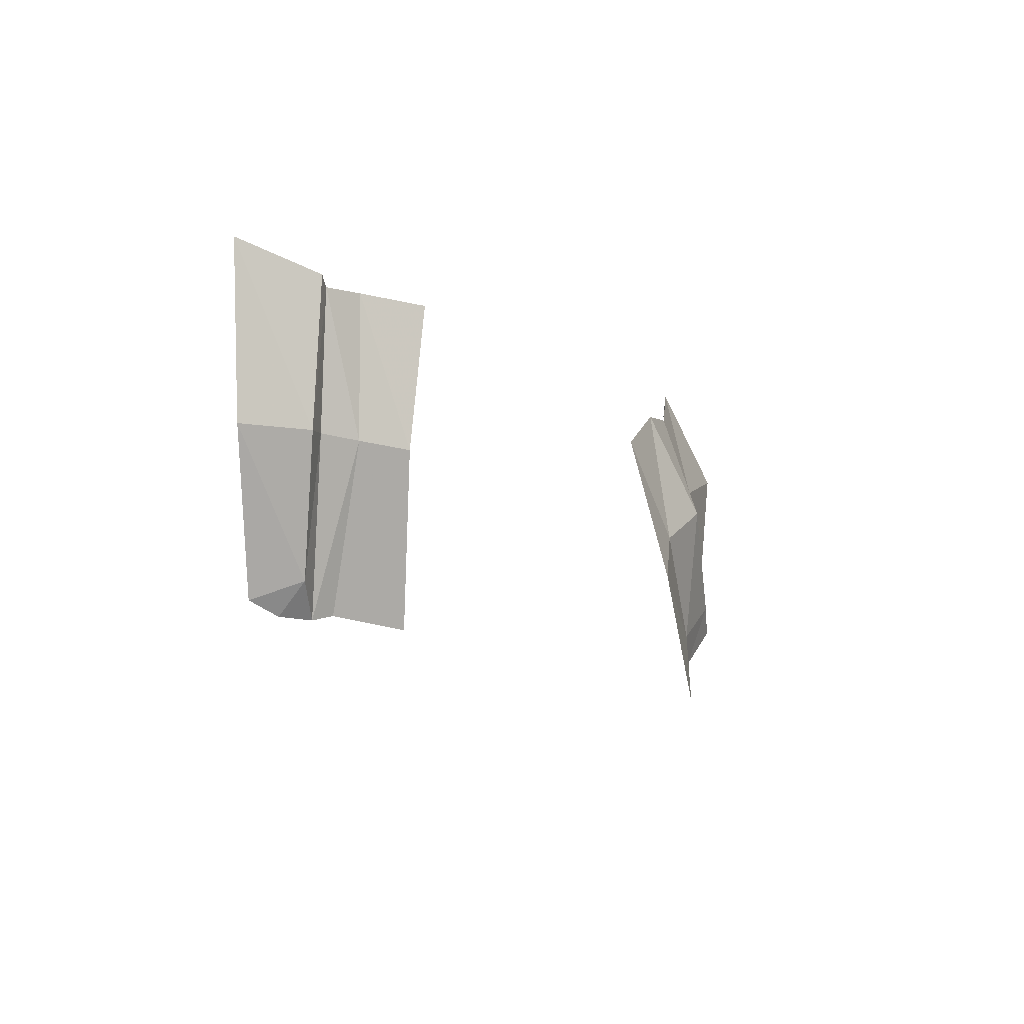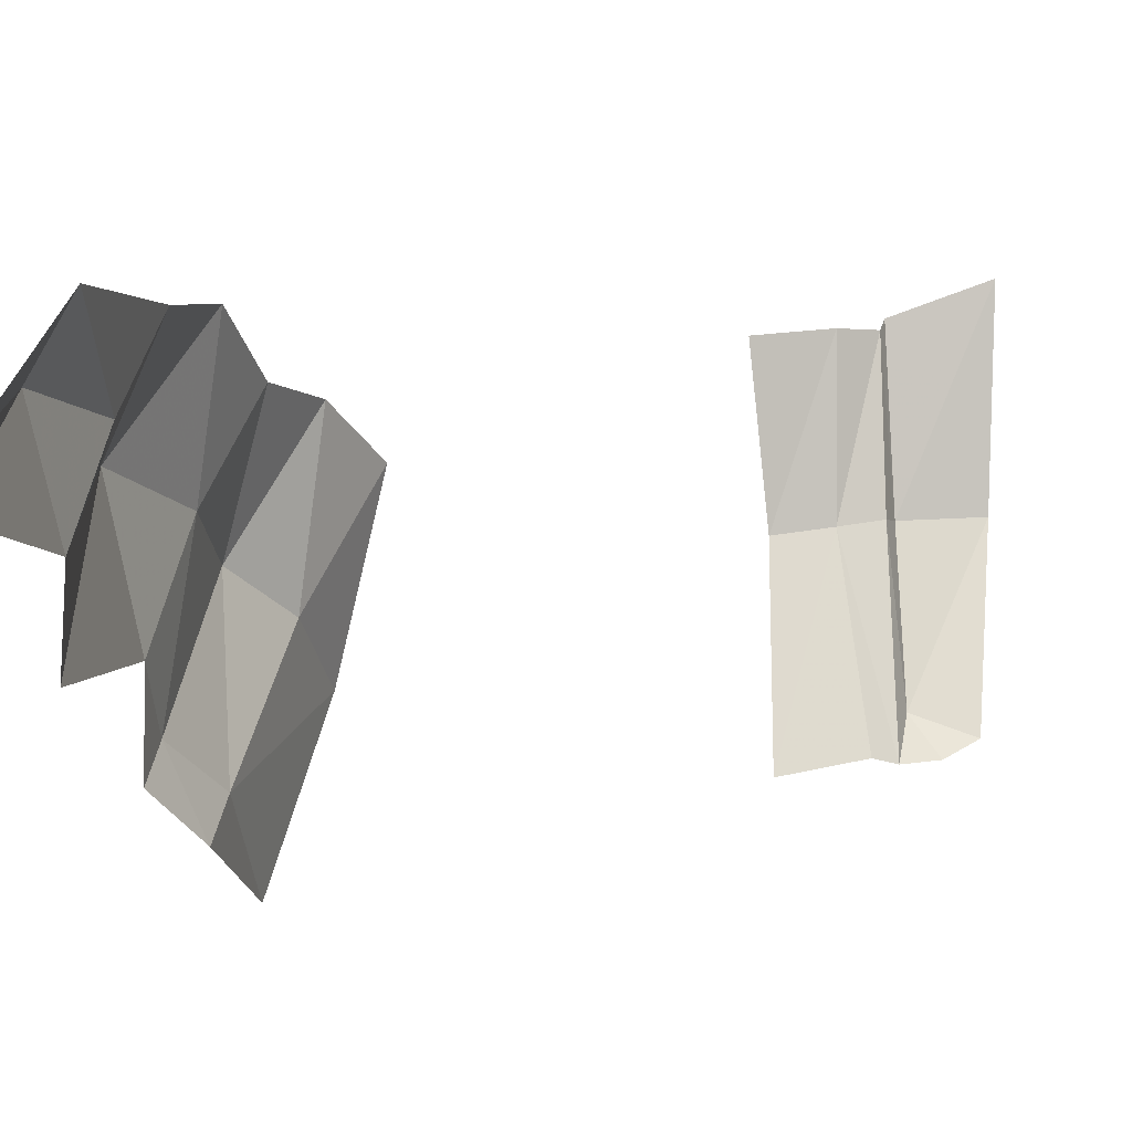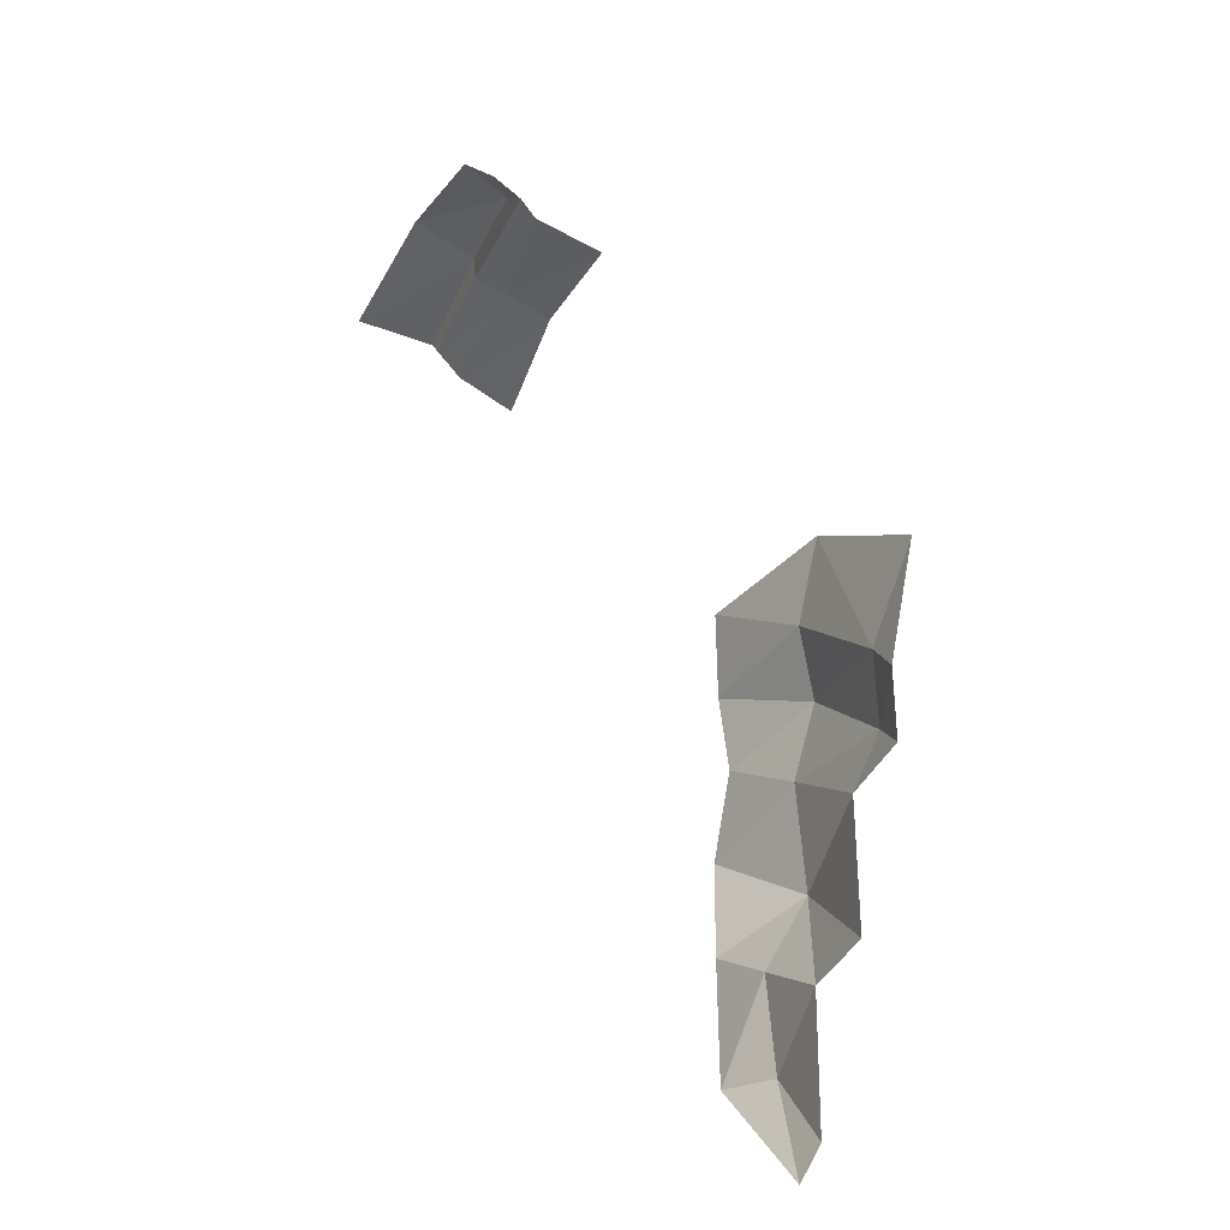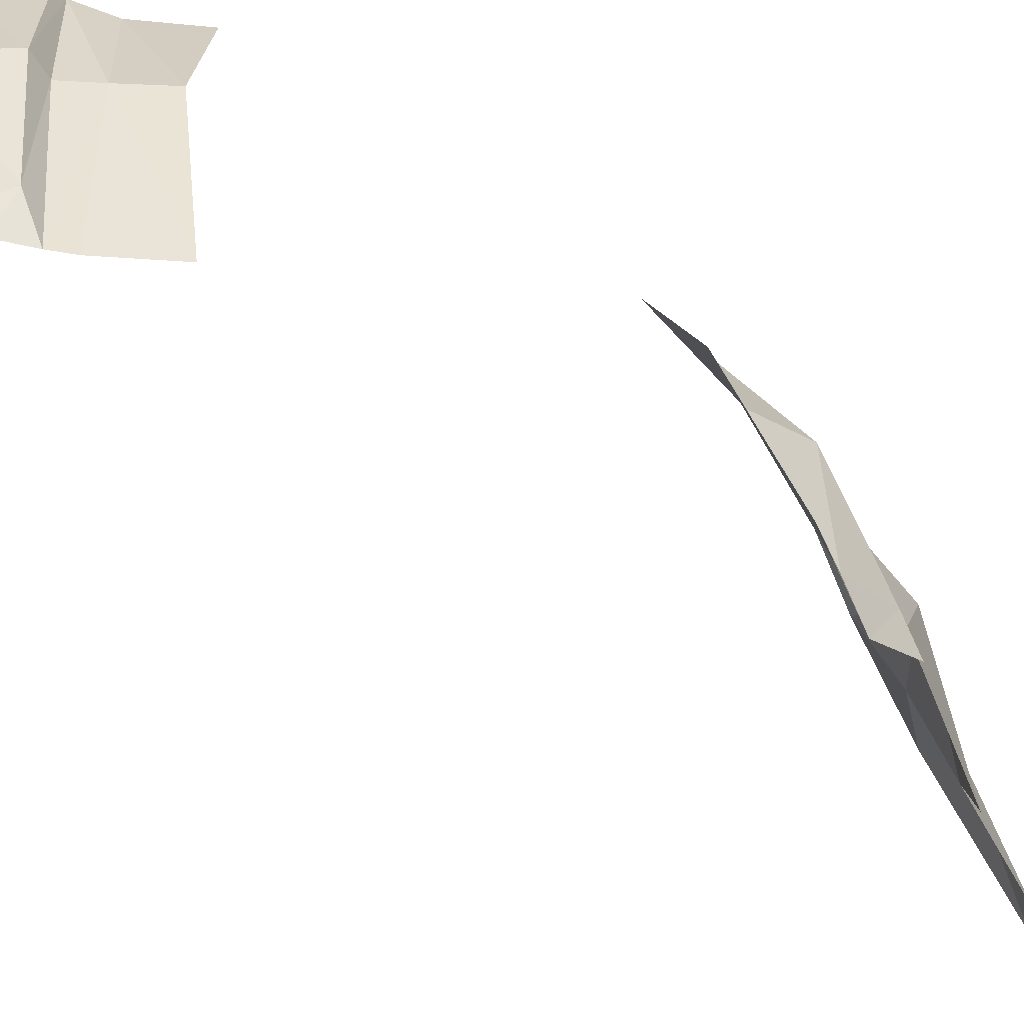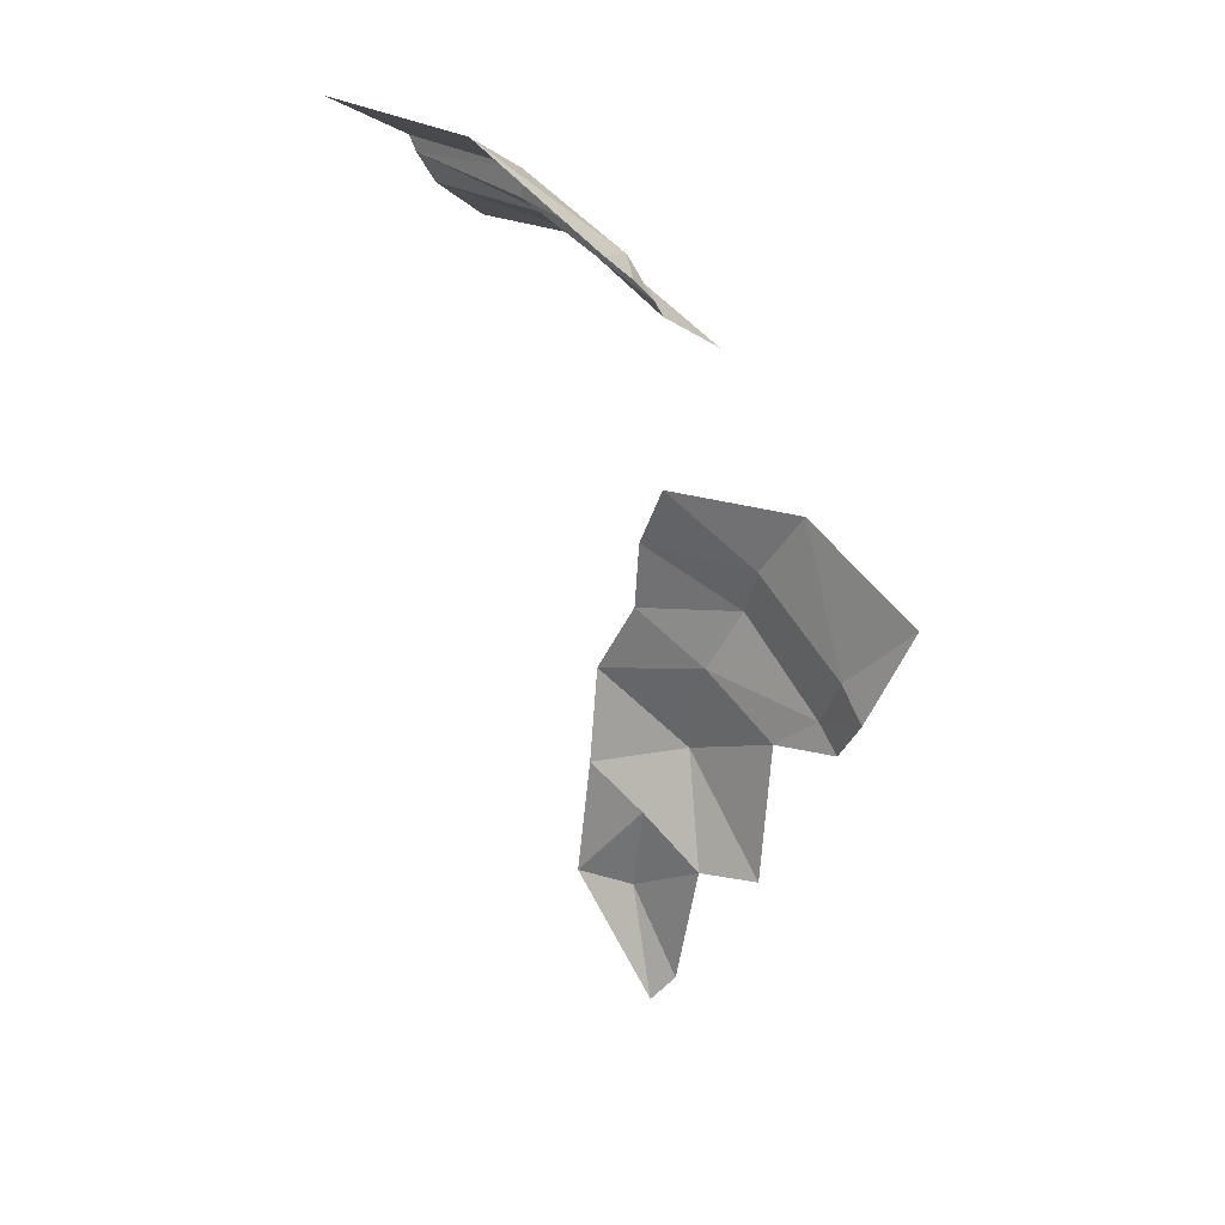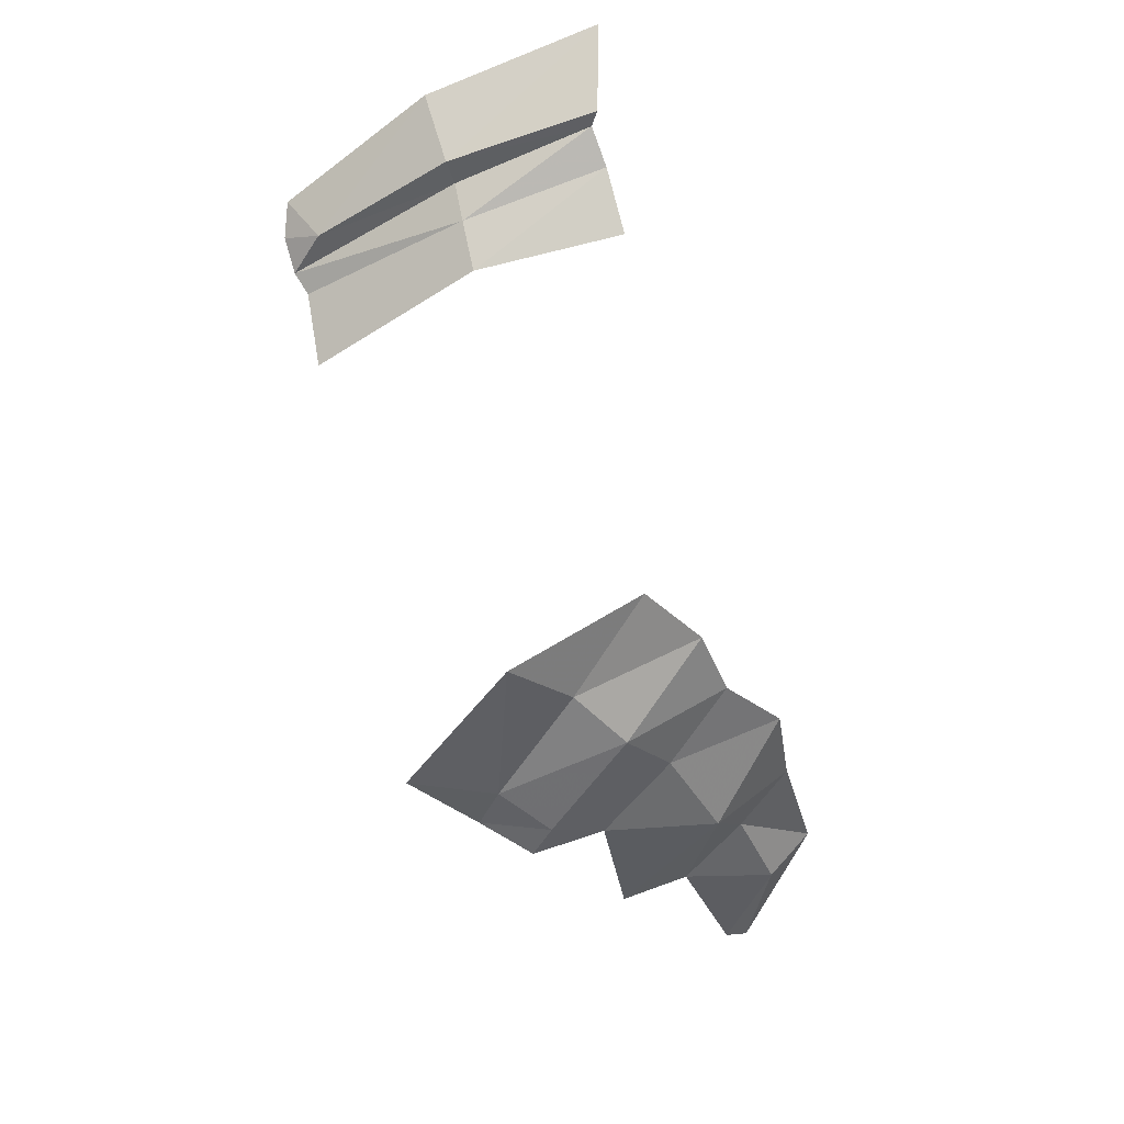
<metadata>
{"format":"obj","ext":"obj","renderer":"f3d","projection":"perspective","resolution":1024,"background":"white","views":[{"elev":71.2,"azim":-1.8,"up":"+Z"},{"elev":12.8,"azim":-172.4,"up":"+Y"},{"elev":-47.7,"azim":-25.5,"up":"+Z"},{"elev":-76.7,"azim":19.7,"up":"+Y"},{"elev":8.7,"azim":-51.1,"up":"+Z"},{"elev":54.2,"azim":72.2,"up":"+Z"}]}
</metadata>
<code>
v 0 -3.94 3.113
v 0.06975 -3.97 3.059
v 0.1411 -3.894 3.114
v 0.1411 -3.894 3.114
v 0.06975 -3.97 3.059
v 0.1496 -3.968 3.01
v 0.1792 -3.561 3.306
v 0 -3.108 3.477
v 0 -3.562 3.369
v 0.2107 -3.178 3.394
v 0 -3.108 3.477
v 0.1792 -3.561 3.306
v 0.1932 -3.545 3.241
v 0.1496 -3.968 3.01
v 0.287 -3.554 3.203
v 0.2006 -3.949 2.978
v 0.287 -3.554 3.203
v 0.1496 -3.968 3.01
v 0.1932 -3.545 3.241
v 0.287 -3.554 3.203
v 0.217 -3.195 3.353
v 0.2107 -3.178 3.394
v 0.1792 -3.561 3.306
v 0.217 -3.195 3.353
v 0.1792 -3.561 3.306
v 0.1932 -3.545 3.241
v 0.217 -3.195 3.353
v 0.217 -3.195 3.353
v 0.287 -3.554 3.203
v 0.2977 -3.182 3.284
v 0.1496 -3.968 3.01
v 0.1932 -3.545 3.241
v 0.1411 -3.894 3.114
v 0.1411 -3.894 3.114
v 0.1932 -3.545 3.241
v 0.1792 -3.561 3.306
v 0 -3.94 3.113
v 0.1411 -3.894 3.114
v 0 -3.562 3.369
v 0.1411 -3.894 3.114
v 0.1792 -3.561 3.306
v 0 -3.562 3.369
v 0.4601 -3.188 3.209
v 0.2977 -3.182 3.284
v 0.4127 -3.565 3.153
v 0.4127 -3.565 3.153
v 0.2977 -3.182 3.284
v 0.287 -3.554 3.203
v 0.2006 -3.949 2.978
v 0.3794 -3.973 2.905
v 0.287 -3.554 3.203
v 0.3794 -3.973 2.905
v 0.4127 -3.565 3.153
v 0.287 -3.554 3.203
v 1.146 -3.539 2.277
v 1.206 -3.769 1.995
v 1.247 -3.422 2.15
v 1.286 -3.645 1.866
v 1.247 -3.422 2.15
v 1.206 -3.769 1.995
v 1.25 -2.829 1.326
v 1.329 -2.974 1.29
v 1.337 -3.032 0.9518
v 1.337 -3.032 0.9518
v 1.329 -2.974 1.29
v 1.358 -3.109 1.028
v 1.358 -3.109 1.028
v 1.329 -2.974 1.29
v 1.297 -3.237 1.374
v 1.26 -3.062 1.532
v 1.297 -3.237 1.374
v 1.329 -2.974 1.29
v 1.312 -3.434 1.377
v 1.297 -3.237 1.374
v 1.335 -3.172 1.723
v 1.335 -3.172 1.723
v 1.297 -3.237 1.374
v 1.26 -3.062 1.532
v 1.312 -3.434 1.377
v 1.335 -3.172 1.723
v 1.289 -3.494 1.782
v 1.335 -3.172 1.723
v 1.246 -3.293 1.976
v 1.289 -3.494 1.782
v 1.247 -3.422 2.15
v 1.286 -3.645 1.866
v 1.246 -3.293 1.976
v 1.289 -3.494 1.782
v 1.246 -3.293 1.976
v 1.286 -3.645 1.866
v 1.146 -3.539 2.277
v 1.03 -3.309 2.491
v 1.118 -3.708 2.44
v 1.247 -3.422 2.15
v 1.105 -3.17 2.332
v 1.146 -3.539 2.277
v 1.105 -3.17 2.332
v 1.03 -3.309 2.491
v 1.146 -3.539 2.277
v 1.105 -3.17 2.332
v 1.247 -3.422 2.15
v 1.162 -3.109 2.141
v 1.246 -3.293 1.976
v 1.162 -3.109 2.141
v 1.247 -3.422 2.15
v 1.335 -3.172 1.723
v 1.191 -2.951 1.95
v 1.246 -3.293 1.976
v 1.191 -2.951 1.95
v 1.162 -3.109 2.141
v 1.246 -3.293 1.976
v 1.26 -3.062 1.532
v 1.207 -2.911 1.668
v 1.335 -3.172 1.723
v 1.25 -2.829 1.326
v 1.26 -3.062 1.532
v 1.329 -2.974 1.29
v 1.286 -3.645 1.866
v 1.294 -3.701 1.776
v 1.289 -3.494 1.782
v 1.206 -3.769 1.995
v 1.216 -3.829 1.886
v 1.286 -3.645 1.866
v 1.216 -3.829 1.886
v 1.294 -3.701 1.776
v 1.286 -3.645 1.866
v 1.335 -3.172 1.723
v 1.207 -2.911 1.668
v 1.191 -2.951 1.95
v 1.26 -3.062 1.532
v 1.25 -2.829 1.326
v 1.207 -2.911 1.668
v 1.206 -3.769 1.995
v 1.146 -3.539 2.277
v 1.118 -3.708 2.44
v 1.216 -3.829 1.886
v 1.206 -3.769 1.995
v 1.193 -4.011 2.159
v 1.206 -3.769 1.995
v 1.118 -3.708 2.44
v 1.193 -4.011 2.159
g mesh7400657
f 1 2 3
f 4 5 6
f 7 8 9
f 10 11 12
f 13 14 15
f 16 17 18
f 19 20 21
f 22 23 24
f 25 26 27
f 28 29 30
f 31 32 33
f 34 35 36
f 37 38 39
f 40 41 42
f 43 44 45
f 46 47 48
f 49 50 51
f 52 53 54
f 55 56 57
f 58 59 60
f 61 62 63
f 64 65 66
f 67 68 69
f 70 71 72
f 73 74 75
f 76 77 78
f 79 80 81
f 82 83 84
f 85 86 87
f 88 89 90
f 91 92 93
f 94 95 96
f 97 98 99
f 100 101 102
f 103 104 105
f 106 107 108
f 109 110 111
f 112 113 114
f 115 116 117
f 118 119 120
f 121 122 123
f 124 125 126
f 127 128 129
f 130 131 132
f 133 134 135
f 136 137 138
f 139 140 141

</code>
